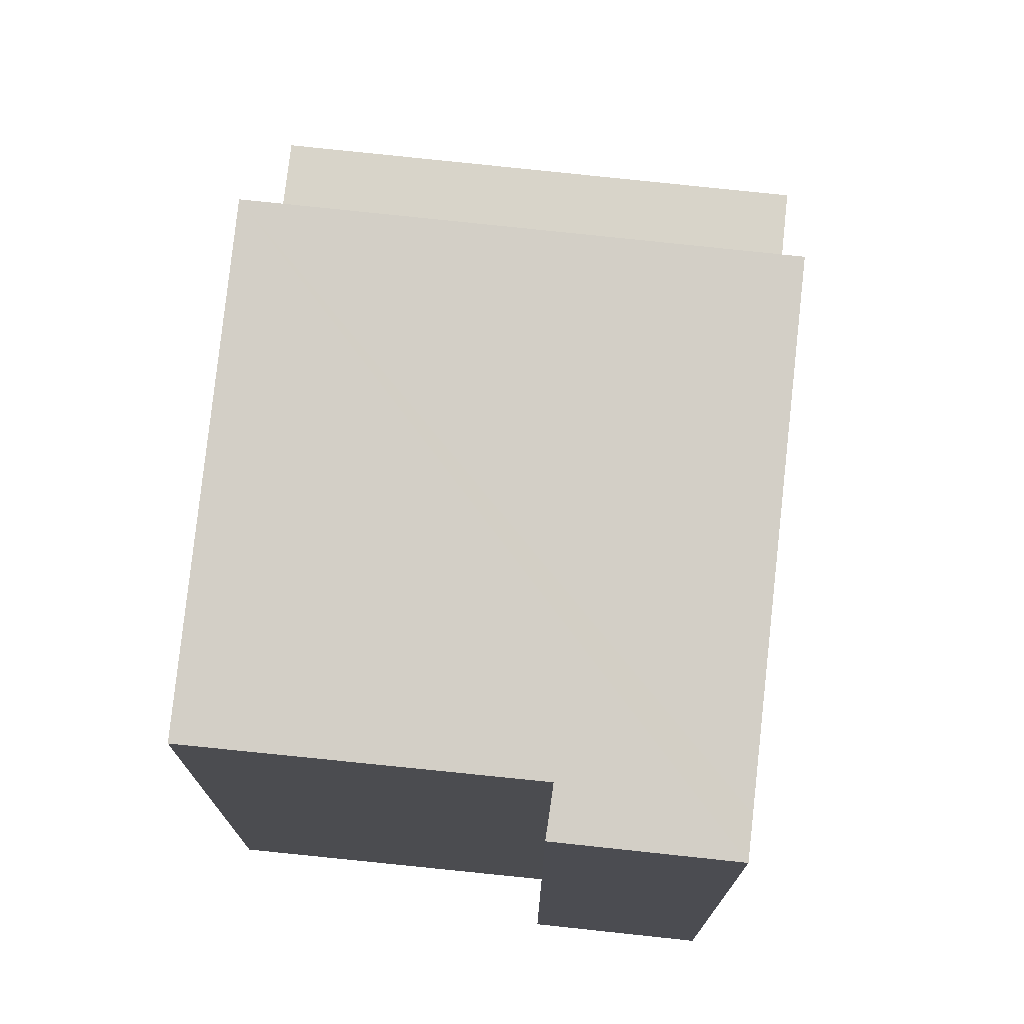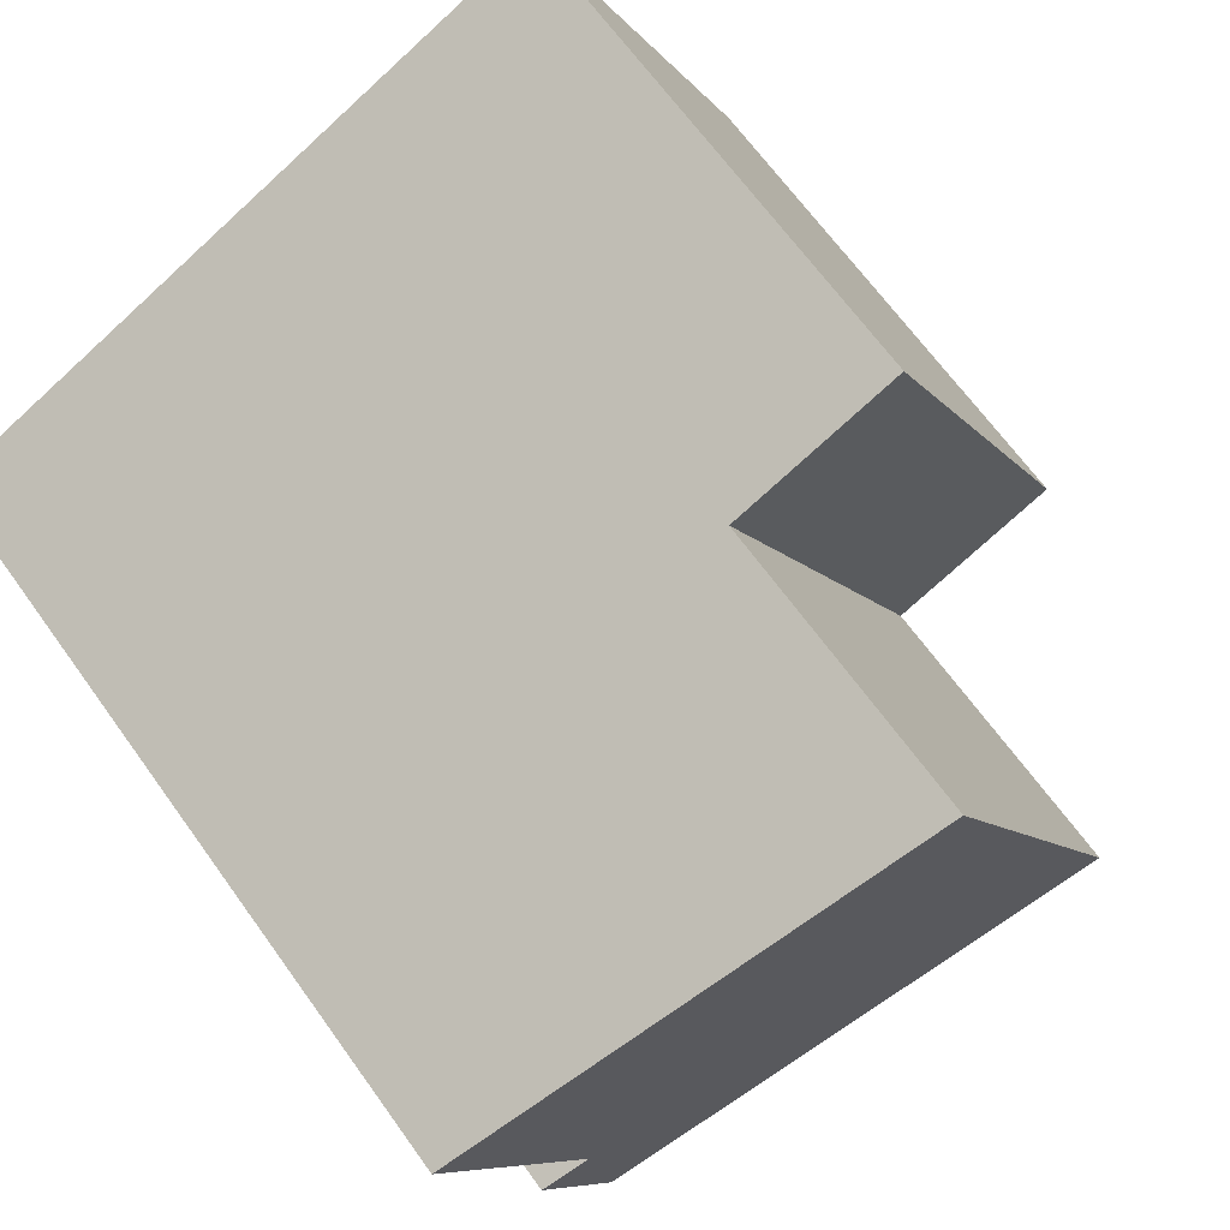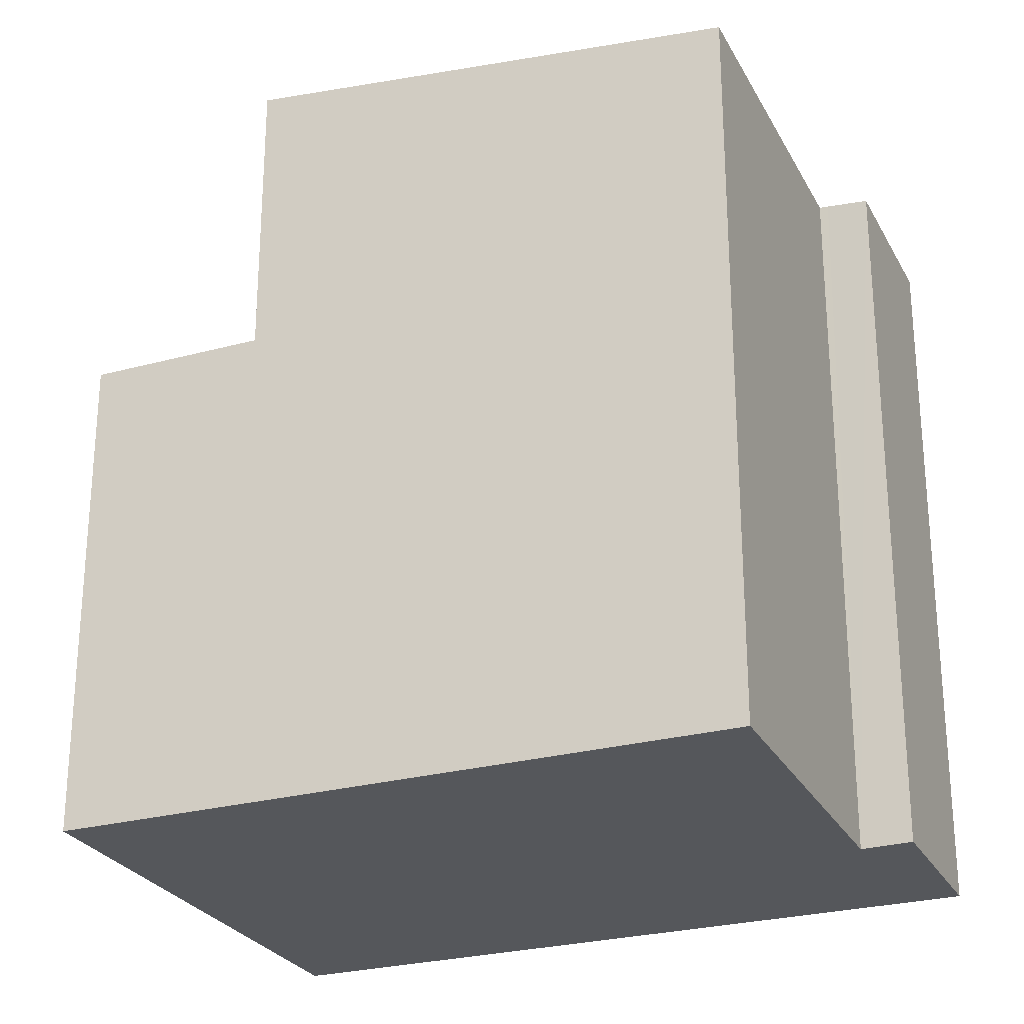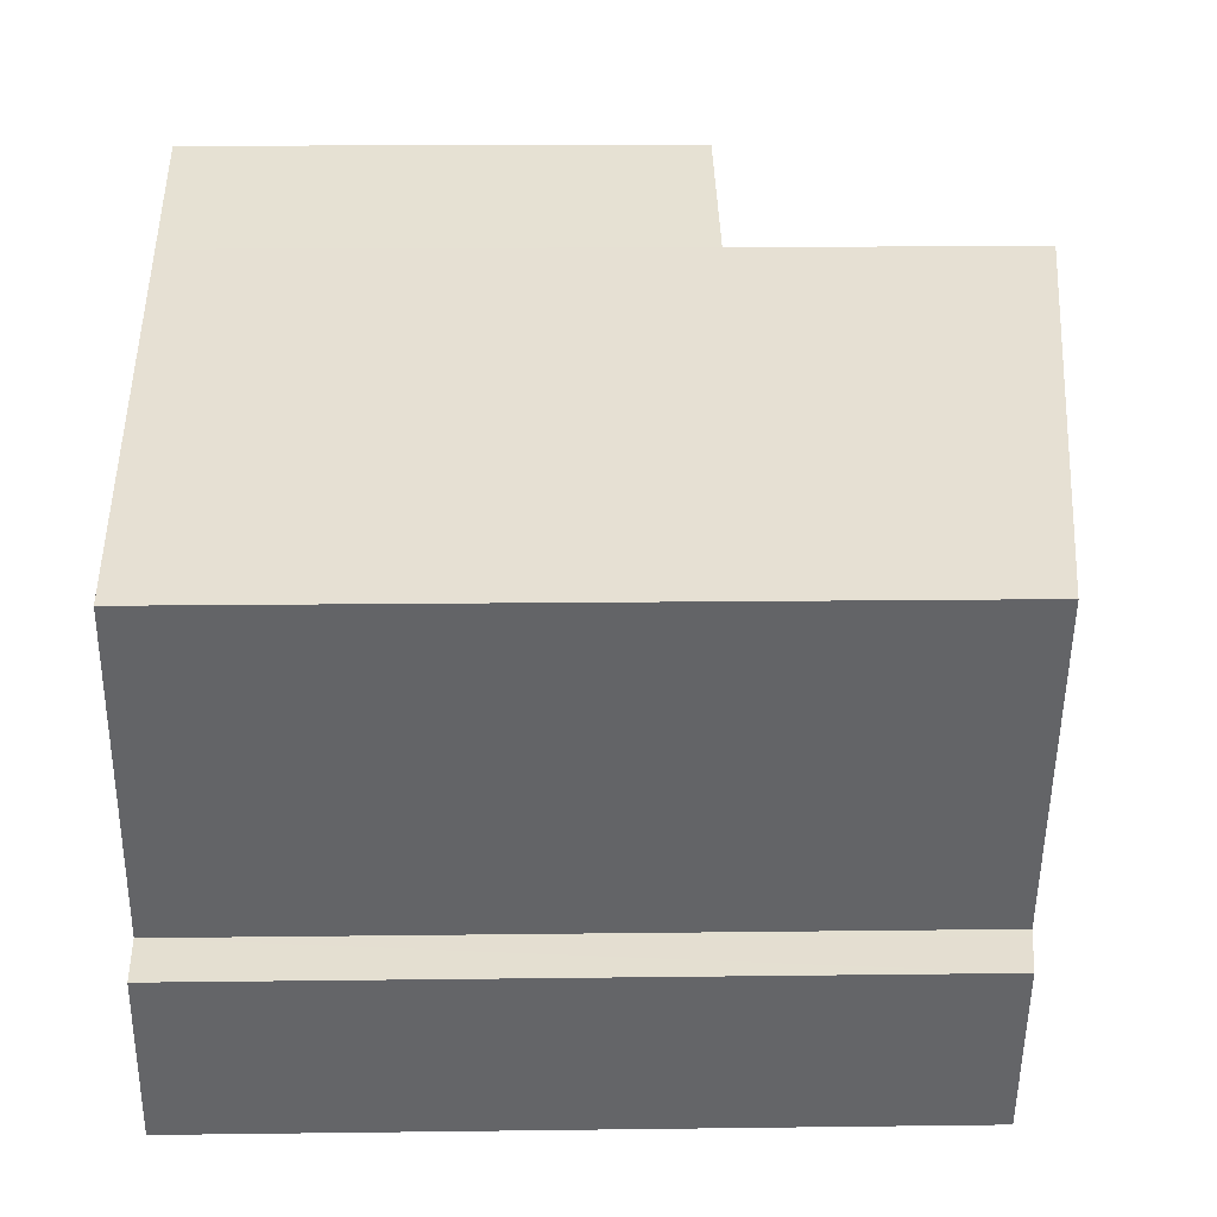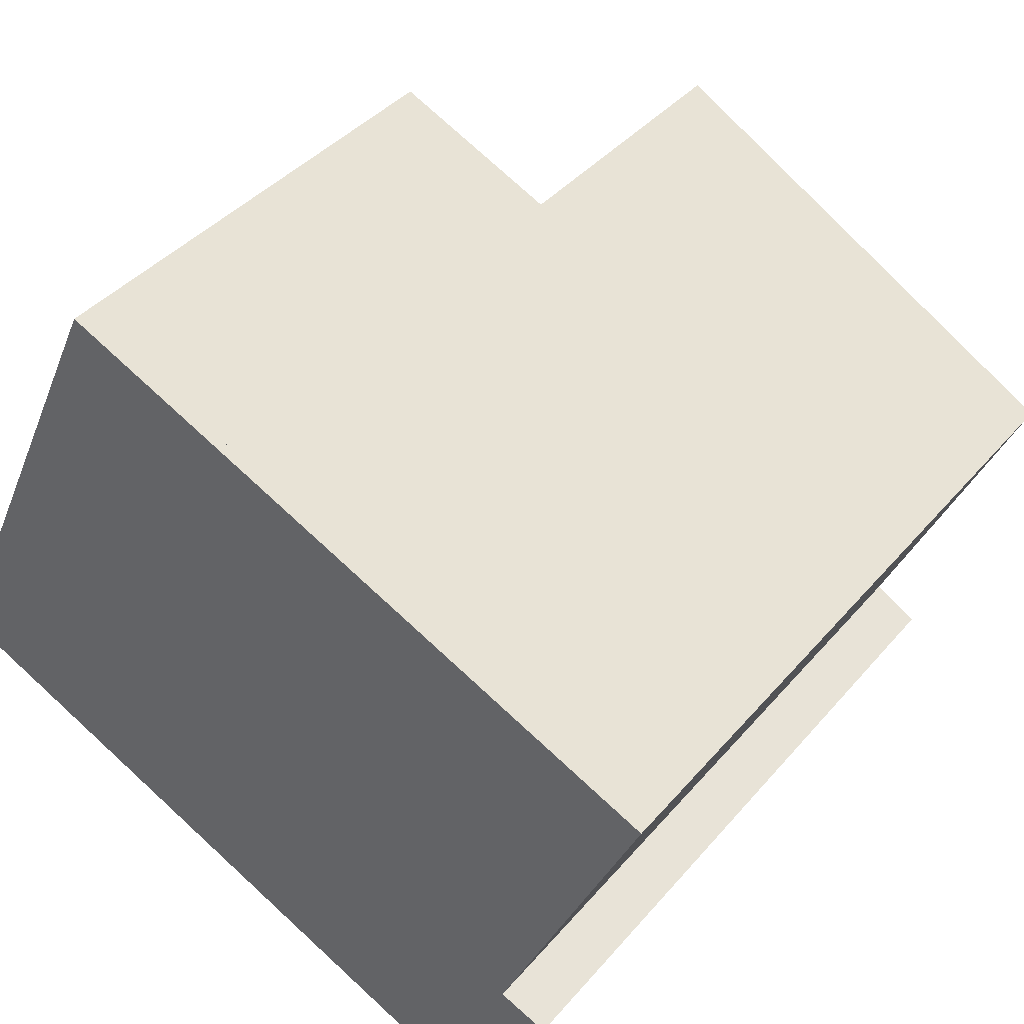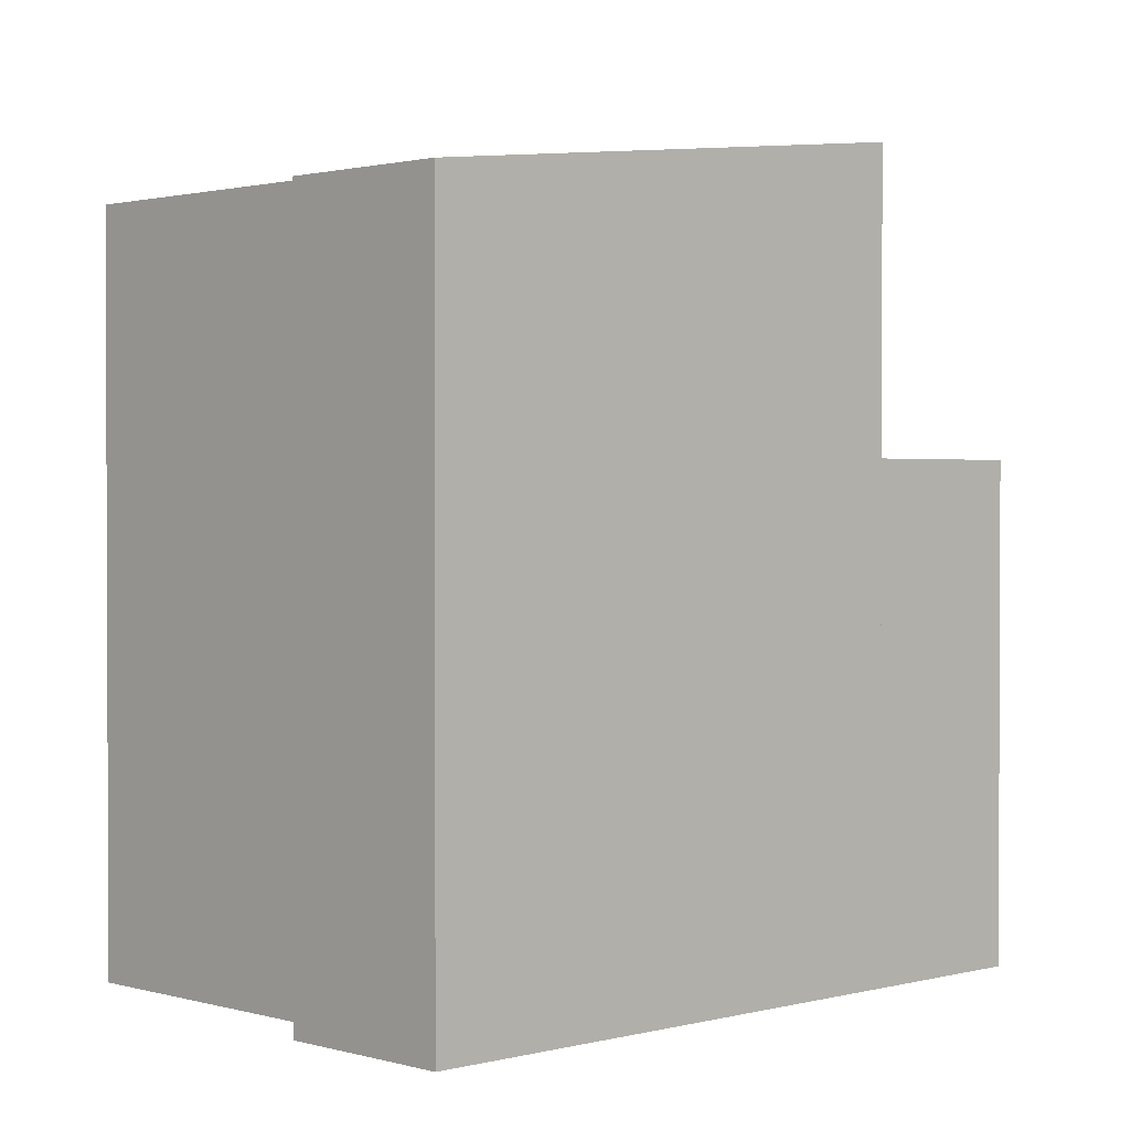
<metadata>
{"format":"obj","ext":"obj","renderer":"f3d","projection":"perspective","resolution":1024,"background":"white","views":[{"elev":75.1,"azim":121.0,"up":"+Y"},{"elev":66.7,"azim":144.3,"up":"+Z"},{"elev":-26.5,"azim":47.8,"up":"+Y"},{"elev":13.7,"azim":88.3,"up":"+Z"},{"elev":39.4,"azim":35.7,"up":"+Z"},{"elev":1.4,"azim":161.0,"up":"+Y"}]}
</metadata>
<code>
v  8.761 9.611 -4.051
v  9.241 9.673 -1.665
v  9.767 9.611 -1.884
v  9.13 9.686 -1.618
v  5.057 10.4 5.283
v  11.08 9.683 2.524
v  8.248 9.673 -3.814
v  2.154 10.4 -0.996
v  2.154 6.099e-17 -0.996
v  5.057 -3.235e-16 5.283
v  11.08 -1.545e-16 2.524
v  9.13 9.907e-17 -1.618
v  9.767 1.154e-16 -1.884
v  9.241 1.02e-16 -1.665
v  8.761 2.481e-16 -4.051
v  8.248 2.335e-16 -3.814
v  2.154 6.533 -0.996
v  2.9 6.533 6.272
v  5.057 6.533 5.283
v  0.63 6.533 1.361
v  0 6.533 4e-16
v  0 0 0
v  2.9 -3.84e-16 6.272
v  0.63 -8.334e-17 1.361
g defaultobject
f 1 2 3
f 2 1 4
f 4 5 6
f 5 4 1
f 5 1 7
f 5 7 8
f 9 5 8
f 5 9 10
f 10 6 5
f 6 10 11
f 12 2 4
f 2 12 3
f 3 12 13
f 13 12 14
f 6 12 4
f 12 6 11
f 13 1 3
f 1 13 15
f 7 9 8
f 9 7 1
f 9 1 16
f 16 1 15
f 13 16 15
f 16 13 9
f 9 13 14
f 9 14 12
f 9 12 11
f 9 11 10
f 17 18 19
f 18 17 20
f 20 17 21
f 22 20 21
f 20 22 18
f 18 22 23
f 23 22 24
f 23 19 18
f 19 23 10
f 10 17 19
f 17 10 9
f 9 21 17
f 21 9 22
f 24 10 23
f 10 24 9
f 9 24 22

</code>
